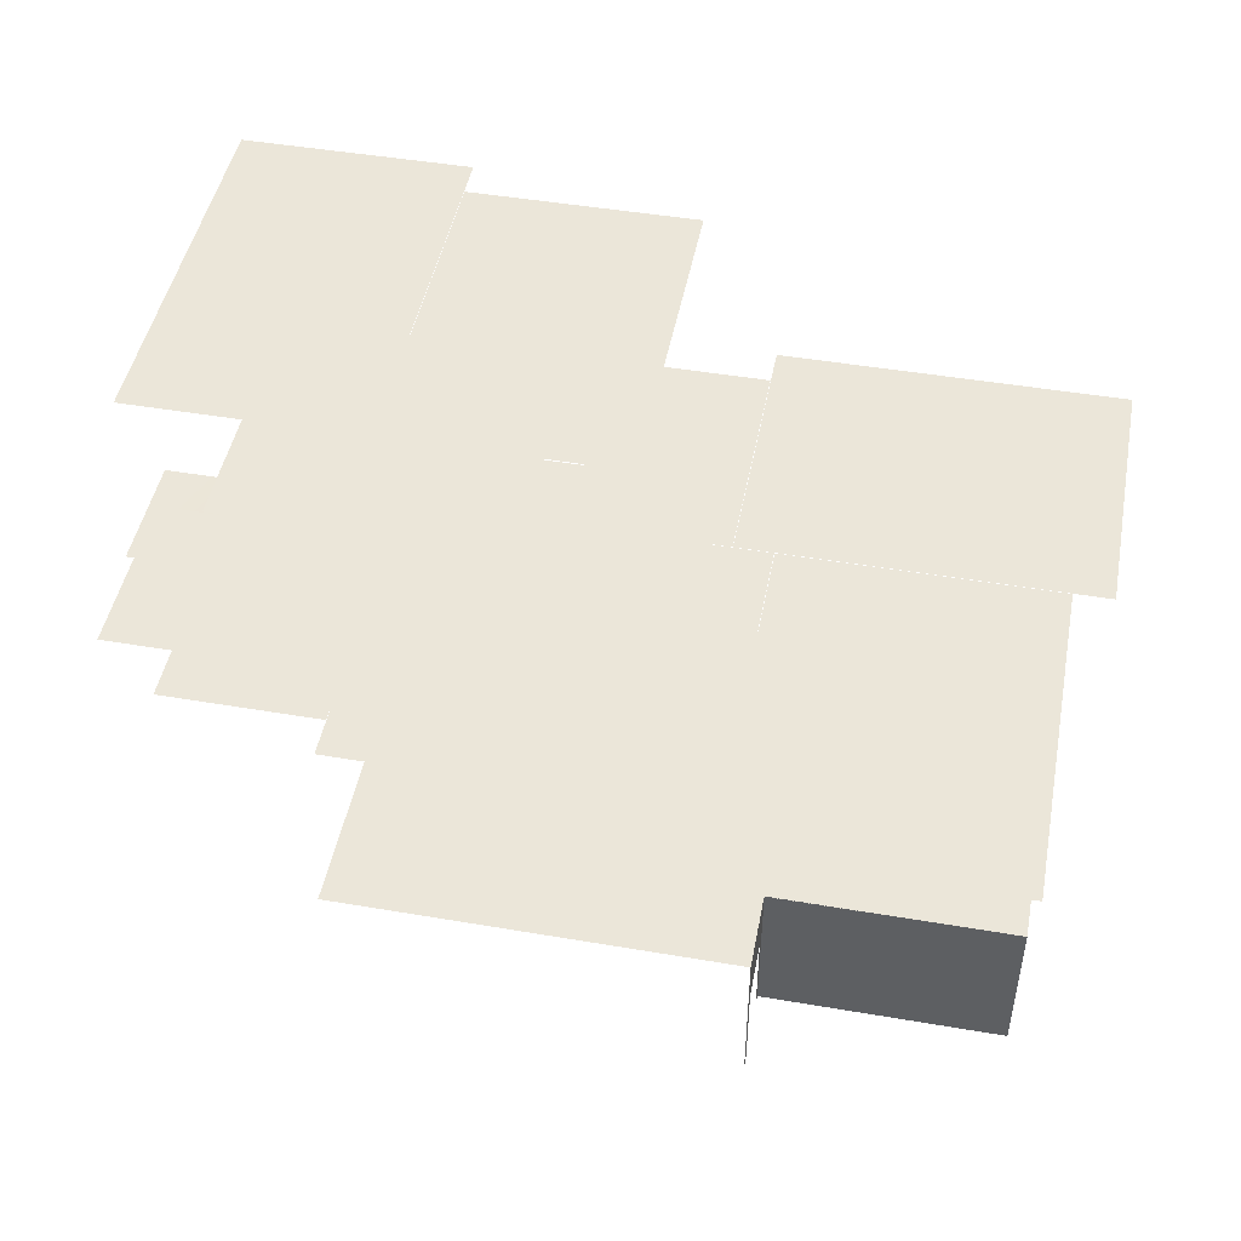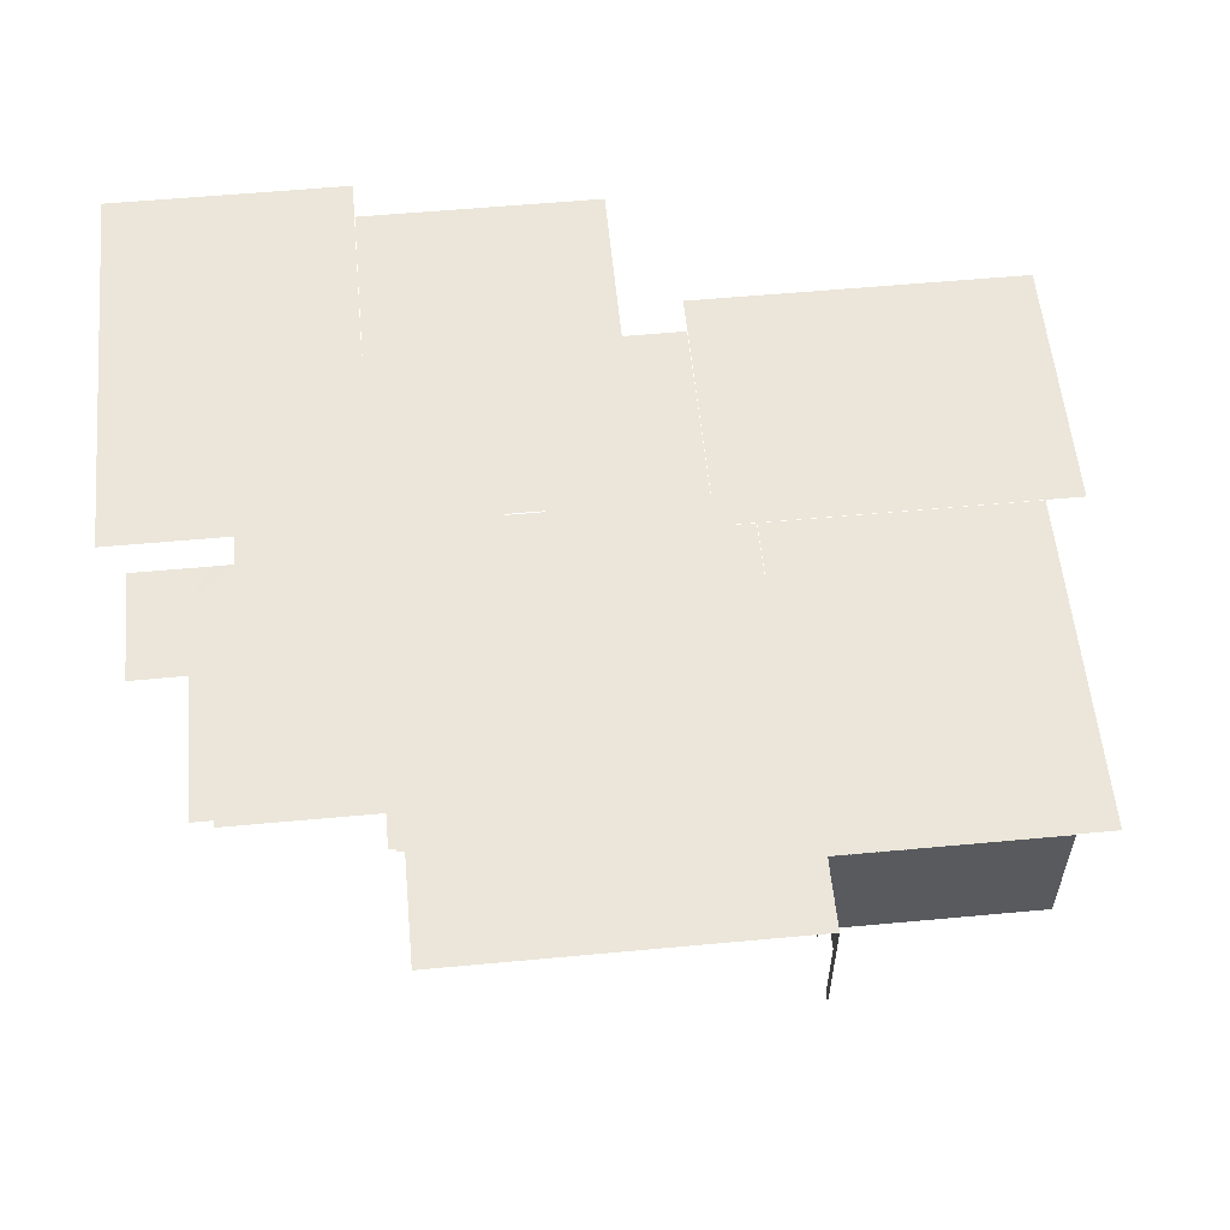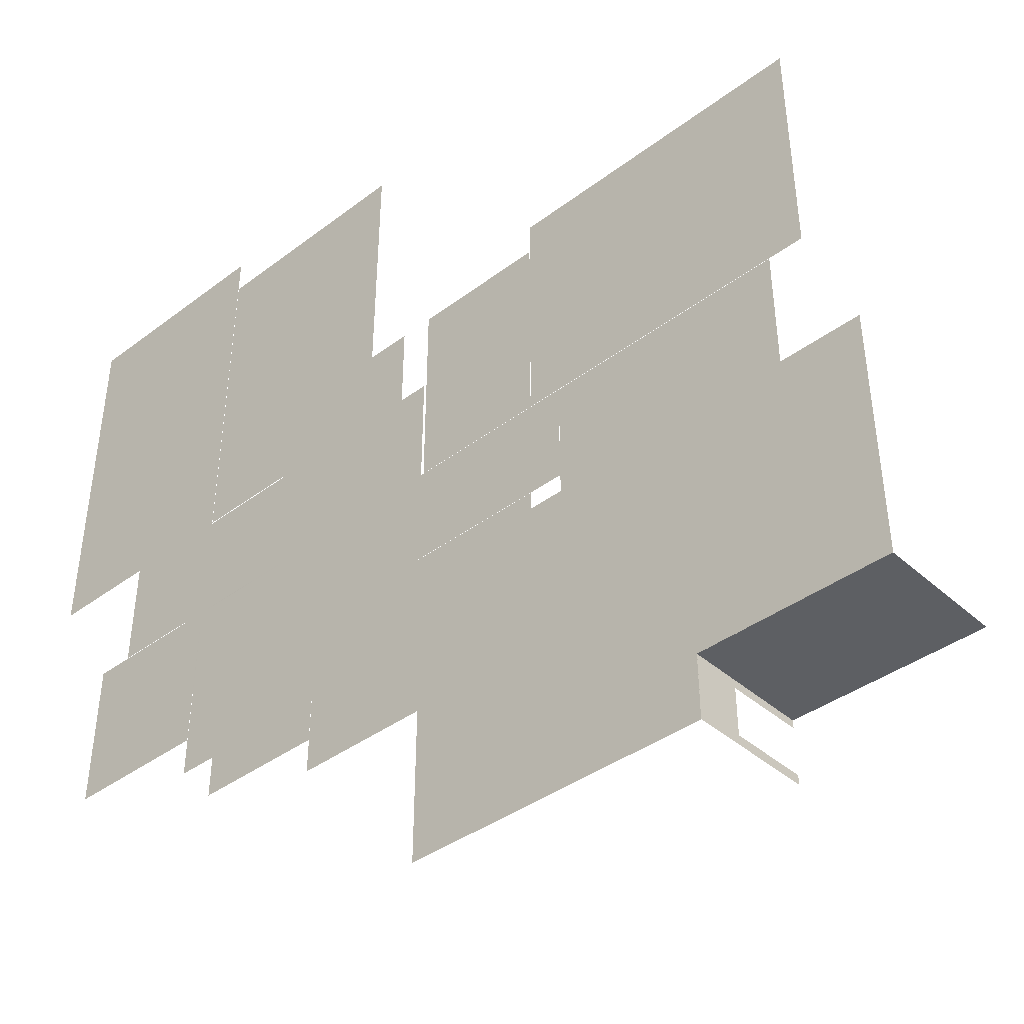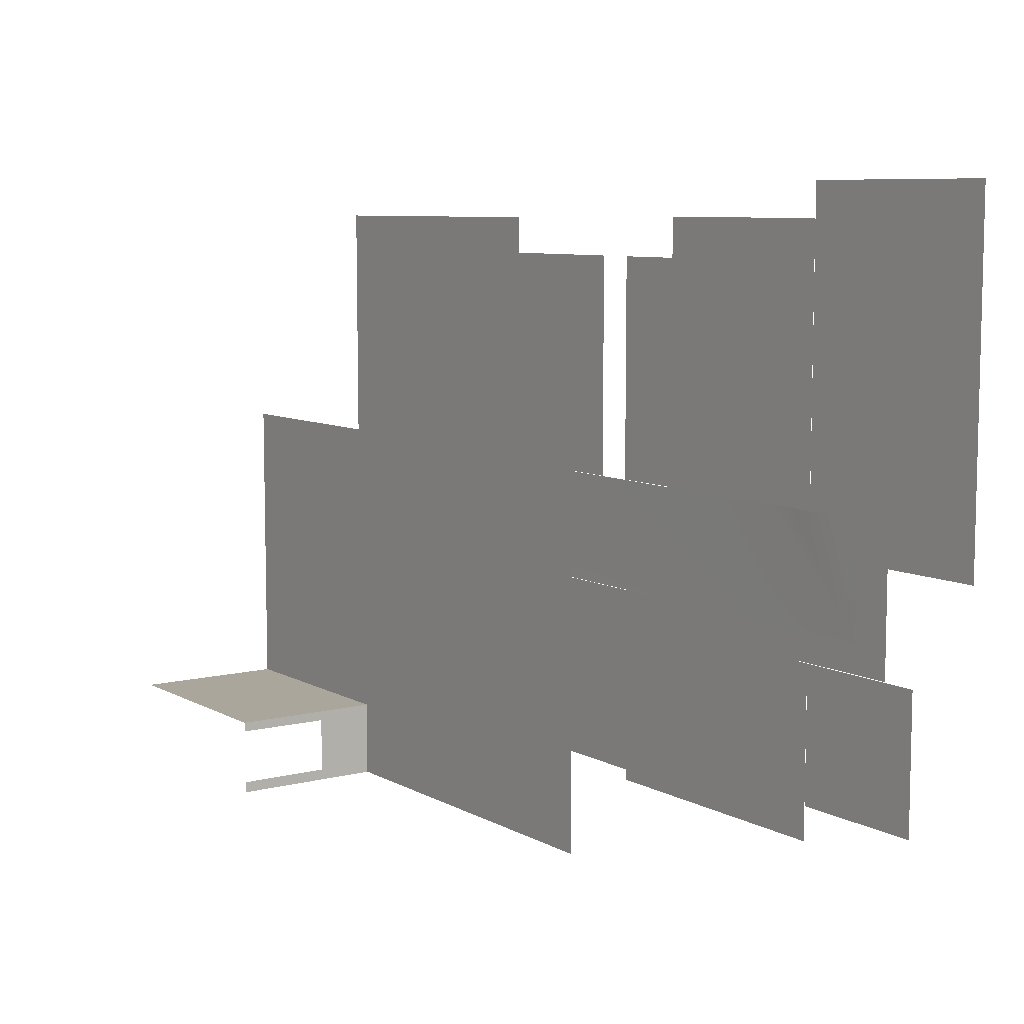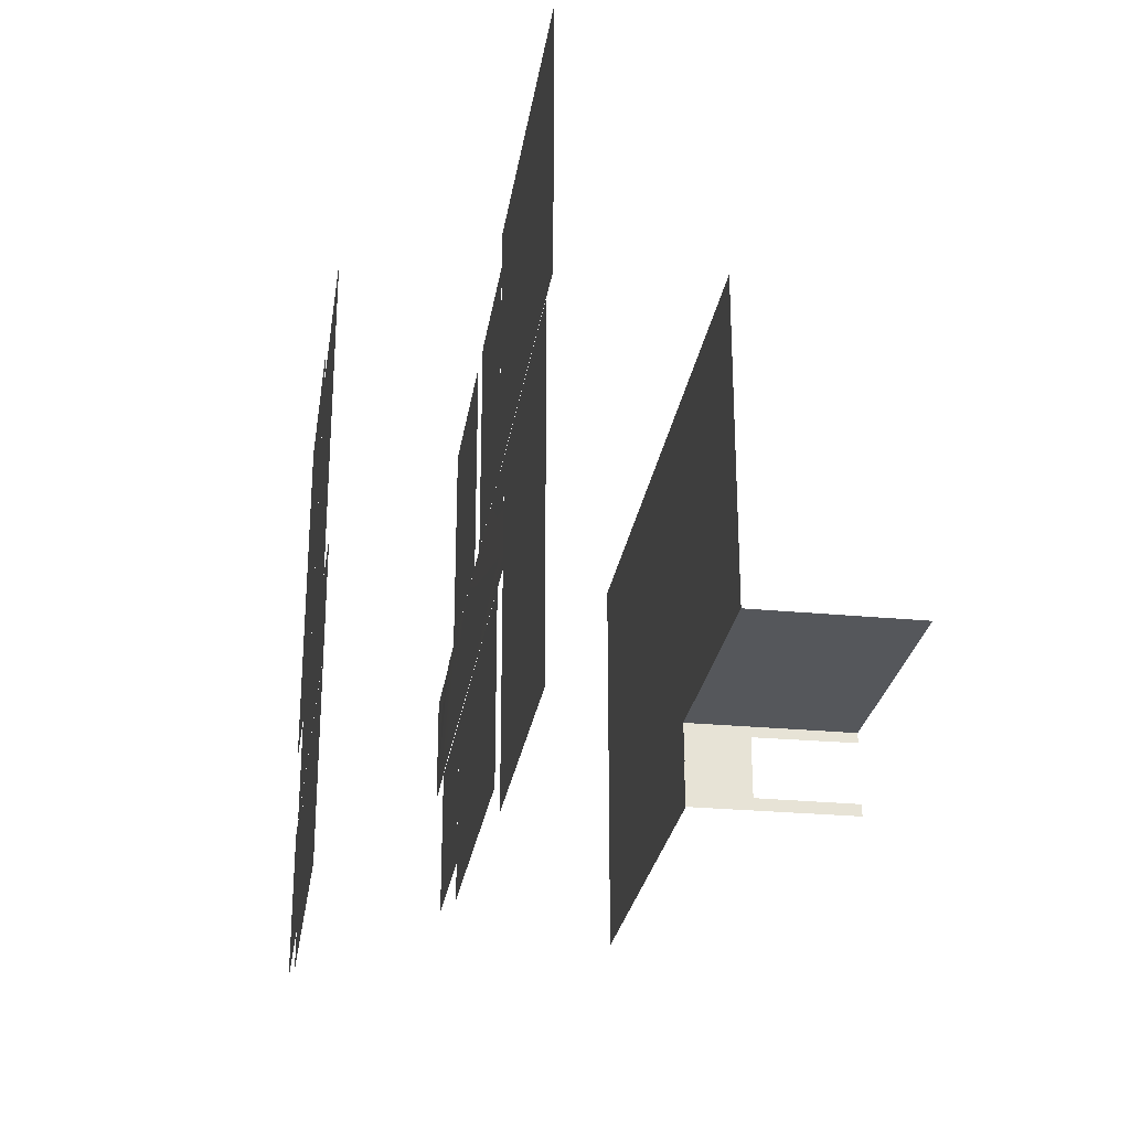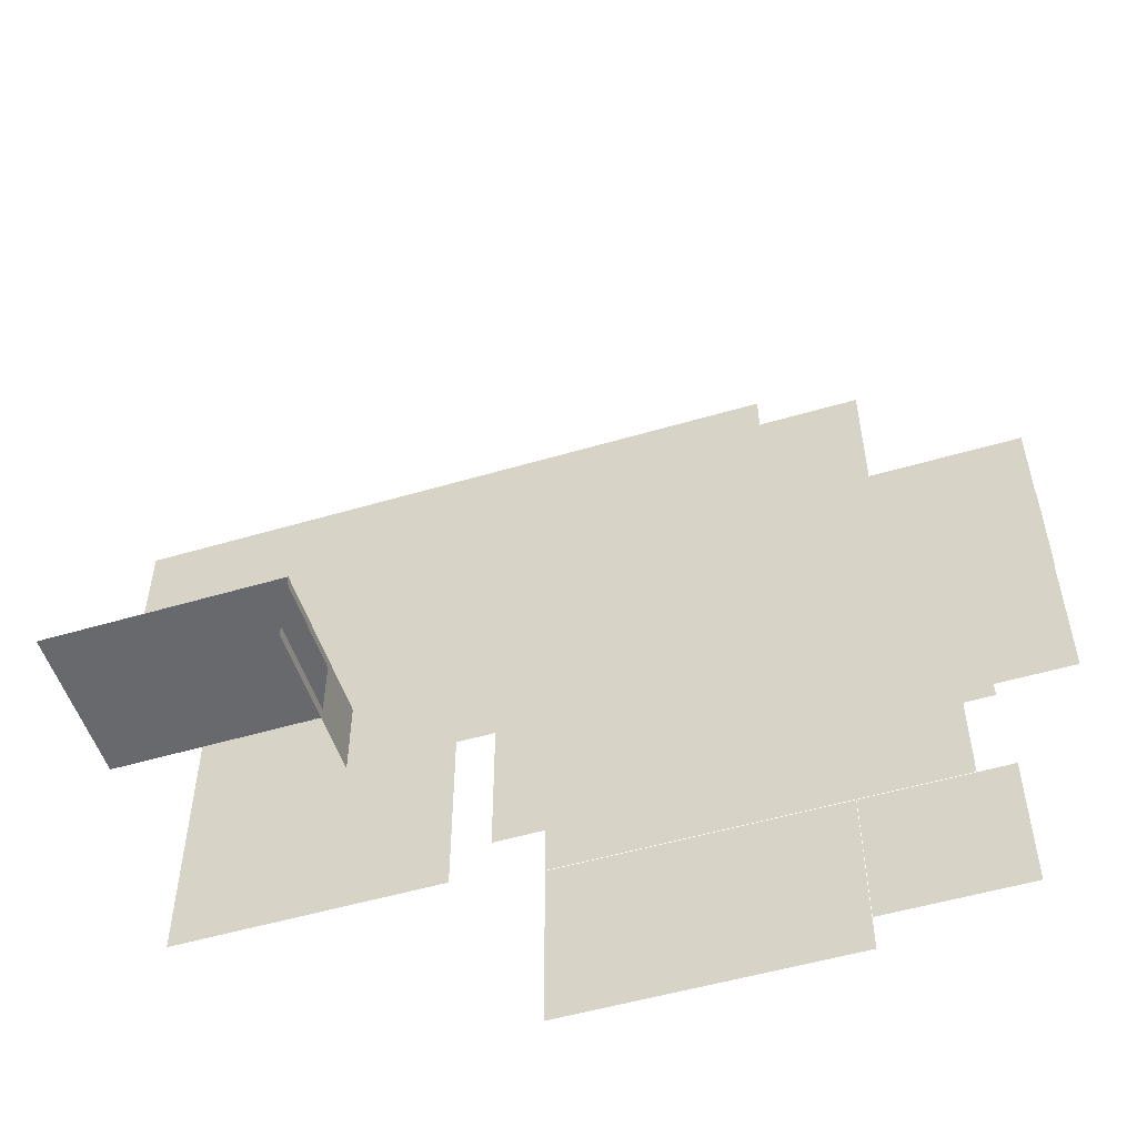
<metadata>
{"format":"obj","ext":"obj","renderer":"f3d","projection":"perspective","resolution":1024,"background":"white","views":[{"elev":47.2,"azim":-169.1,"up":"+Y"},{"elev":57.2,"azim":174.5,"up":"+Y"},{"elev":-40.1,"azim":-137.4,"up":"+Z"},{"elev":8.0,"azim":55.2,"up":"+Z"},{"elev":-26.5,"azim":-98.6,"up":"+Z"},{"elev":-52.7,"azim":17.6,"up":"+Z"}]}
</metadata>
<code>
v -40.02 -0.1 -70.11
v -40.01 -0.1 -90.1
v 60 -0.1 -90.1
v 60 -0.1 9.9
v -100 -0.1 9.9
v -100 -0.1 -70.08
v 59.9 79.84 80.2
v 59.9 79.84 -20.1
v 120.2 79.84 -20.1
v 120.2 79.84 52.53
v 120.2 79.84 66.9
v 120.2 79.84 80.2
v 100 79.84 -90.3
v 100 79.84 -50.3
v 60 79.84 -50.3
v 60 79.84 -73.29
v 60 79.84 -87.5
v 60 79.84 -90.3
v -20.1 79.84 -50.3
v -20.1 79.84 -100.3
v 59.9 79.84 -100.3
v 59.9 79.84 -73.06
v 59.9 79.84 -50.3
v 7.183 79.84 -50.3
v 59.9 79.84 -87.62
v -7.25 79.84 -50.3
v -20.1 79.84 -20.1
v -20.1 79.84 -50.1
v -7.38 79.84 -50.1
v 6.979 79.84 -50.1
v 89.9 79.84 -50.1
v 89.9 79.84 -20.1
v 59.9 79.84 -20.1
v 22.27 79.84 -20.1
v 7.668 79.84 -20.1
v -0.2 79.84 70.2
v -0.2 79.84 -19.8
v 7.805 79.84 -19.8
v 22.08 79.84 -19.8
v 59.8 79.84 -19.8
v 59.8 79.84 70.2
v -100.1 39.8 0
v -100.1 39.8 -90
v -97.27 39.8 -90
v -82.9 39.8 -90
v -30.1 39.8 -90
v -30.1 39.8 -7.628
v -30.1 39.8 0
v -77.7 39.8 0
v -30.1 39.8 -22.24
v -92.28 39.8 0
v -110.1 39.74 70.1
v -110.1 39.83 0.09993
v -92.4 39.83 0.09993
v -77.74 39.83 0.09993
v -20.1 39.83 0.09993
v -20.1 39.8 27.86
v -20.1 39.78 42.28
v -20.1 39.74 70.1
v -20 39.8 -30.1
v -20 39.8 -80.1
v 60 39.8 -80.1
v 60 39.8 -52.86
v 60 39.8 -30.1
v 7.283 39.8 -30.1
v 60 39.8 -67.42
v -7.15 39.8 -30.1
v 100.1 39.8 -70.1
v 100.1 39.8 -30.1
v 60.1 39.8 -30.1
v 60.1 39.8 -53.09
v 60.1 39.8 -67.3
v 60.1 39.8 -70.1
v -30 39.8 -22.31
v -30 39.8 -30
v -7.097 39.8 -30
v 7.355 39.8 -30
v 89.08 39.95 -30
v 90 39.95 0
v 62.35 39.8 0
v 47.83 39.8 0
v 7.303 39.8 0
v -7.195 39.8 0
v -30 39.8 -7.657
v -30 39.8 0
v 120 39.73 -30
v 120 39.73 0
v 112.3 39.73 0
v 97.69 39.73 0
v 30 39.8 60.1
v 30 39.8 0.09993
v 47.75 39.8 0.09993
v 62.21 39.8 0.09993
v 80 39.8 0.09993
v 80 39.8 60.1
v -20 39.8 27.8
v -20 39.8 0.09993
v -7.204 39.8 0.09993
v -20 39.8 42.16
v -20 39.8 60.1
v 7.136 39.8 0.09993
v 20 39.8 0.09993
v 20 39.8 60.1
v 7.127 39.8 60.1
v -7.279 39.8 60.1
v -40 -15.36 -87.16
v -40 -40 -87.21
v -40 -40 -90.1
v -40 0 -90.1
v -40 0 -70.1
v -40 -40 -70.1
v -40 -40 -72.56
v -40 -15.33 -72.68
v -77.99 -15.37 -70.1
v -77.9 -40 -70.1
v -100 0 -70.1
v -92.29 -15.38 -70.1
v -100 -40 -70.1
v -92.23 -40 -70.1
g Basement002
f 1 2 3
f 1 3 4
f 1 4 5
f 1 5 6
g CEILING
f 12 7 8
f 12 8 9
f 9 10 11
f 9 11 12
g CEILING
f 18 13 14
f 18 14 15
f 18 15 16
f 16 17 18
g CEILING
f 19 20 21
f 22 23 24
f 25 22 24
f 21 25 24
f 21 24 26
f 19 21 26
g CEILING
f 27 28 29
f 27 29 30
f 27 30 31
f 31 32 33
f 31 33 34
f 31 34 35
f 27 31 35
g CEILING
f 41 36 37
f 41 37 38
f 41 38 39
f 39 40 41
g CEILING
f 42 43 44
f 42 44 45
f 42 45 46
f 47 48 49
f 50 47 49
f 46 50 49
f 46 49 51
f 42 46 51
g CEILING
f 59 52 53
f 59 53 54
f 59 54 55
f 59 55 56
f 59 56 57
f 57 58 59
g CEILING
f 60 61 62
f 63 64 65
f 66 63 65
f 62 66 65
f 62 65 67
f 60 62 67
g CEILING
f 73 68 69
f 73 69 70
f 70 71 72
f 70 72 73
g CEILING
f 74 75 76
f 74 76 77
f 74 77 78
f 78 79 80
f 78 80 81
f 78 81 82
f 74 78 82
f 74 82 83
f 84 74 83
f 85 84 83
f 79 78 86
f 86 87 88
f 86 88 89
f 79 86 89
g CEILING
f 95 90 91
f 95 91 92
f 95 92 93
f 93 94 95
g CEILING
f 96 97 98
f 99 96 98
f 100 99 98
f 100 98 101
f 100 101 102
f 102 103 104
f 102 104 105
f 100 102 105
g WALLFIX
f 106 107 108
f 106 108 109
f 106 109 110
f 111 112 113
f 110 111 113
f 106 110 113
f 114 115 111
f 114 111 110
f 114 110 116
f 117 114 116
f 117 116 118
f 117 118 119
f 115 114 117
f 117 119 115

</code>
